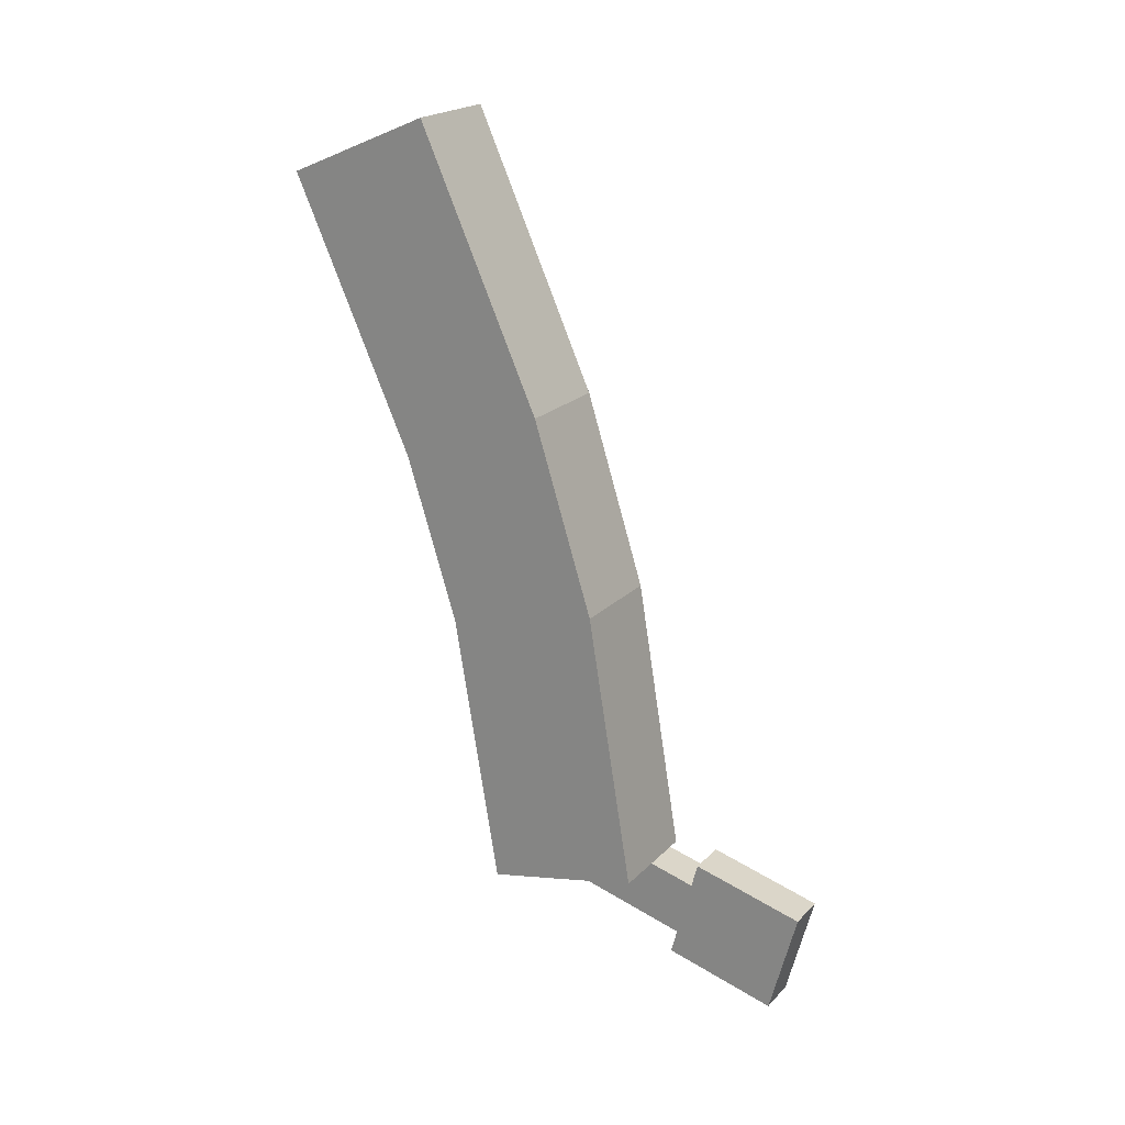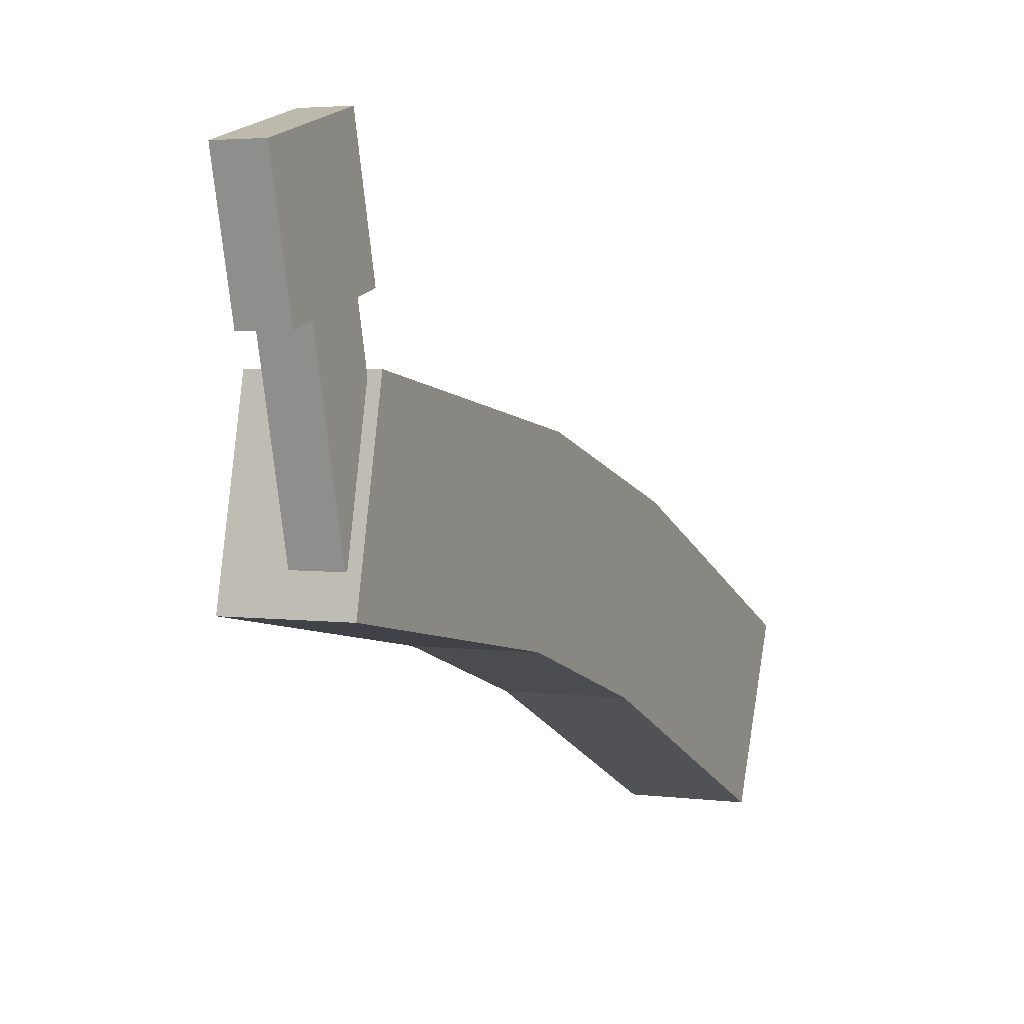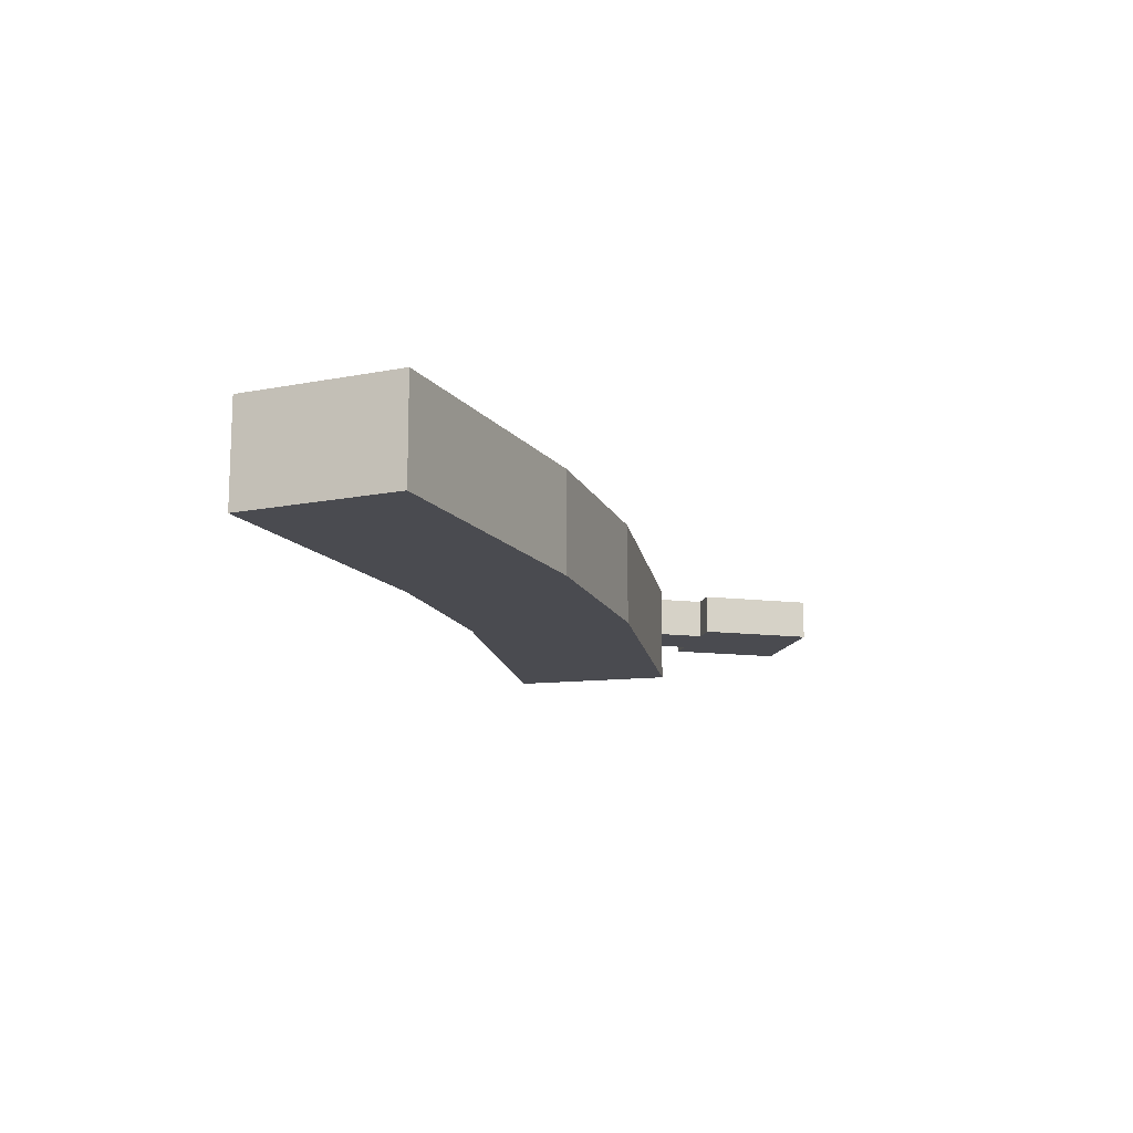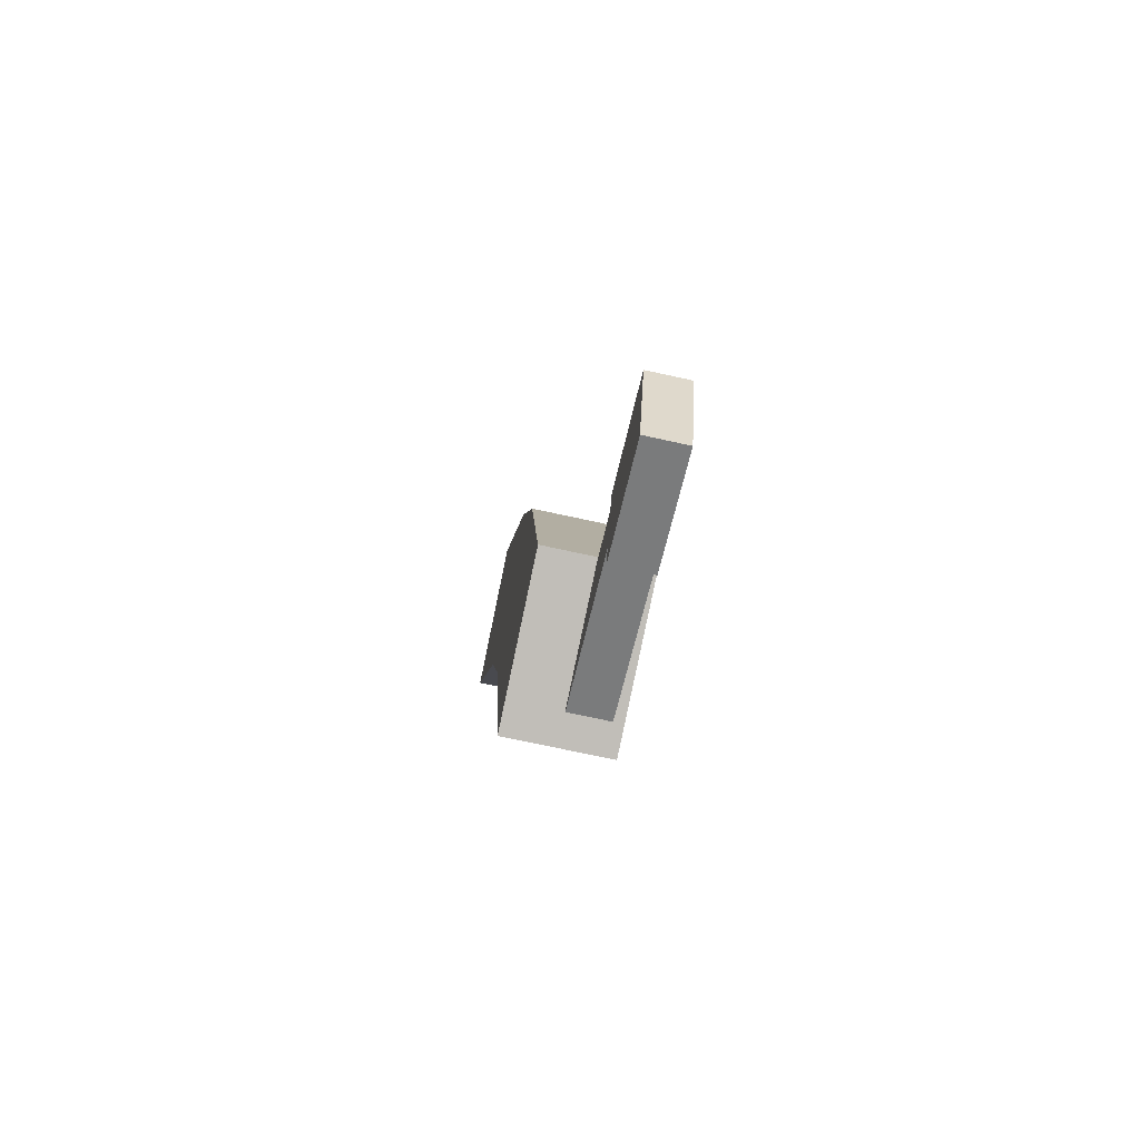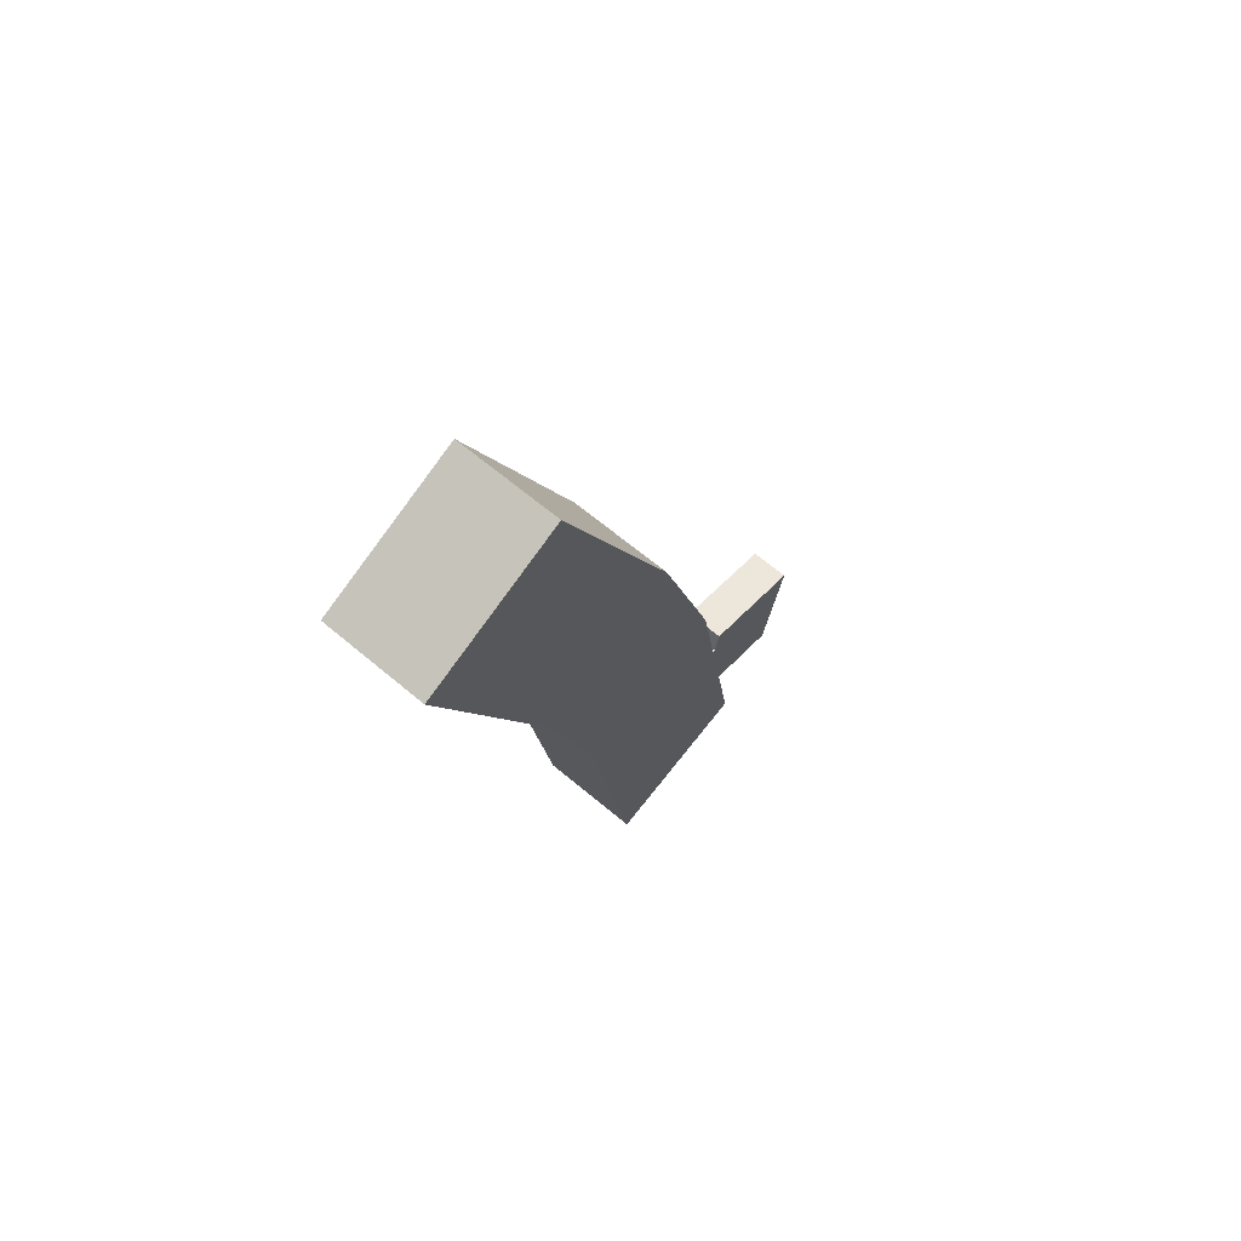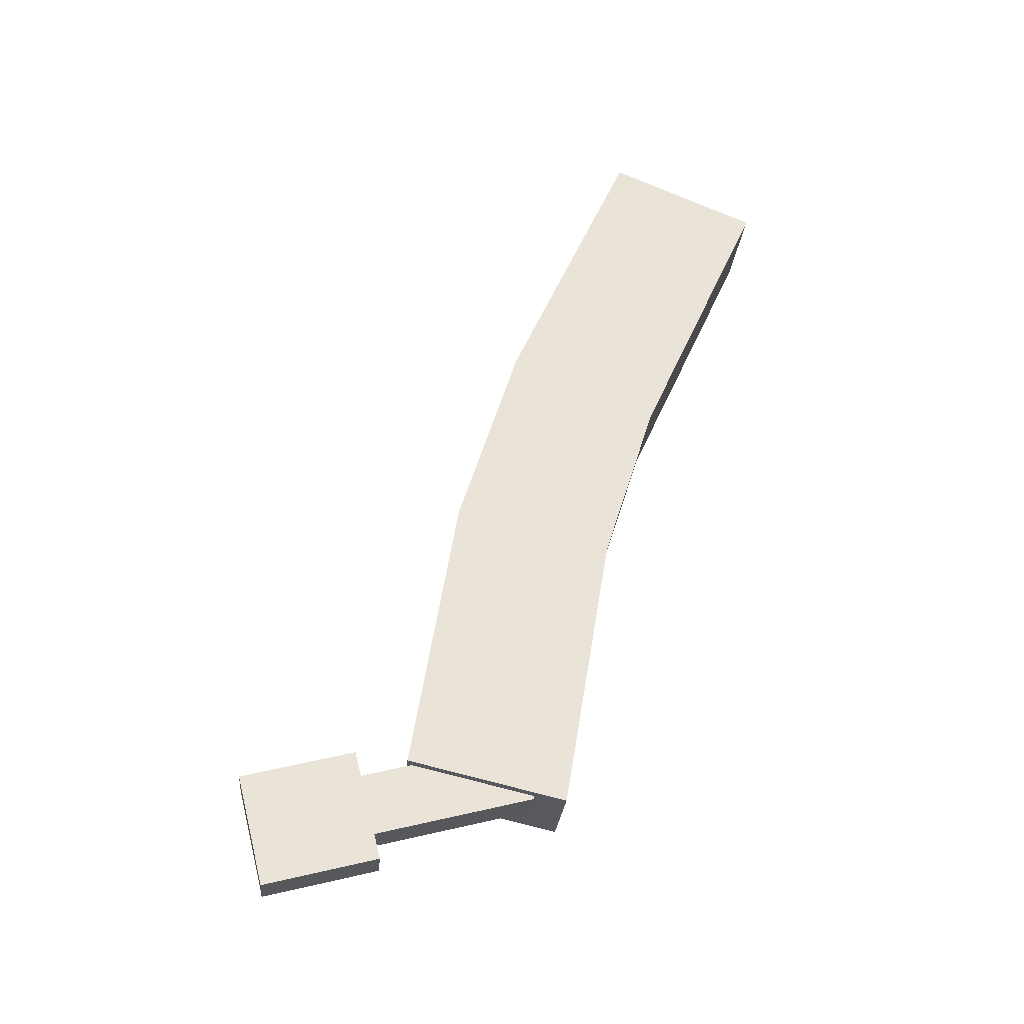
<metadata>
{"format":"obj","ext":"obj","renderer":"f3d","projection":"perspective","resolution":1024,"background":"white","views":[{"elev":21.3,"azim":-58.8,"up":"+Y"},{"elev":3.4,"azim":24.5,"up":"+Z"},{"elev":75.6,"azim":-90.1,"up":"+Y"},{"elev":-72.9,"azim":-12.3,"up":"+Y"},{"elev":64.8,"azim":-139.6,"up":"+Y"},{"elev":-27.6,"azim":84.6,"up":"+Y"}]}
</metadata>
<code>
o 月牙板
v -0.0125 -0.5791 0.3602
v 0.0375 -0.5791 0.3602
v 0.0375 -0.446 0.3946
v -0.0125 -0.446 0.3946
v -0.0125 -0.5431 0.221
v -0.0125 -0.41 0.2554
v 0.0375 -0.5431 0.221
v 0.0375 -0.41 0.2554
v -0.075 -0.0782 0.1337
v -0.075 -0.1232 -0.06113
v -0.075 -0.468 -0.003009
v -0.075 -0.423 0.1919
v 0.05 -0.468 -0.003009
v 0.05 -0.1232 -0.06113
v 0.05 -0.0782 0.1337
v 0.05 -0.423 0.1919
v 0.05 0.4171 -0.2788
v -0.075 0.4171 -0.2788
v -0.075 0.4953 -0.09473
v 0.05 0.4953 -0.09473
v -0.075 0.08134 -0.126
v 0.05 0.08134 -0.126
v -0.075 0.1595 0.05807
v 0.05 0.1595 0.05807
v -0.0125 -0.5129 0.2288
v 0.0375 -0.5129 0.2288
v 0.0375 -0.4403 0.2476
v -0.0125 -0.4403 0.2476
v -0.0125 -0.4628 0.0352
v -0.0125 -0.3902 0.05398
v 0.0375 -0.4628 0.0352
v 0.0375 -0.3902 0.05398
f 1 2 3 4
f 5 1 4 6
f 7 5 6 8
f 2 7 8 3
f 8 6 4 3
f 2 1 5 7
f 9 10 11 12
f 13 14 15 16
f 17 18 19 20
f 12 11 13 16
f 11 10 14 13
f 15 9 12 16
f 21 22 14 10
f 23 21 10 9
f 24 23 9 15
f 22 24 15 14
f 18 17 22 21
f 19 18 21 23
f 20 19 23 24
f 17 20 24 22
f 25 26 27 28
f 29 25 28 30
f 31 29 30 32
f 26 31 32 27
f 32 30 28 27
f 26 25 29 31

</code>
